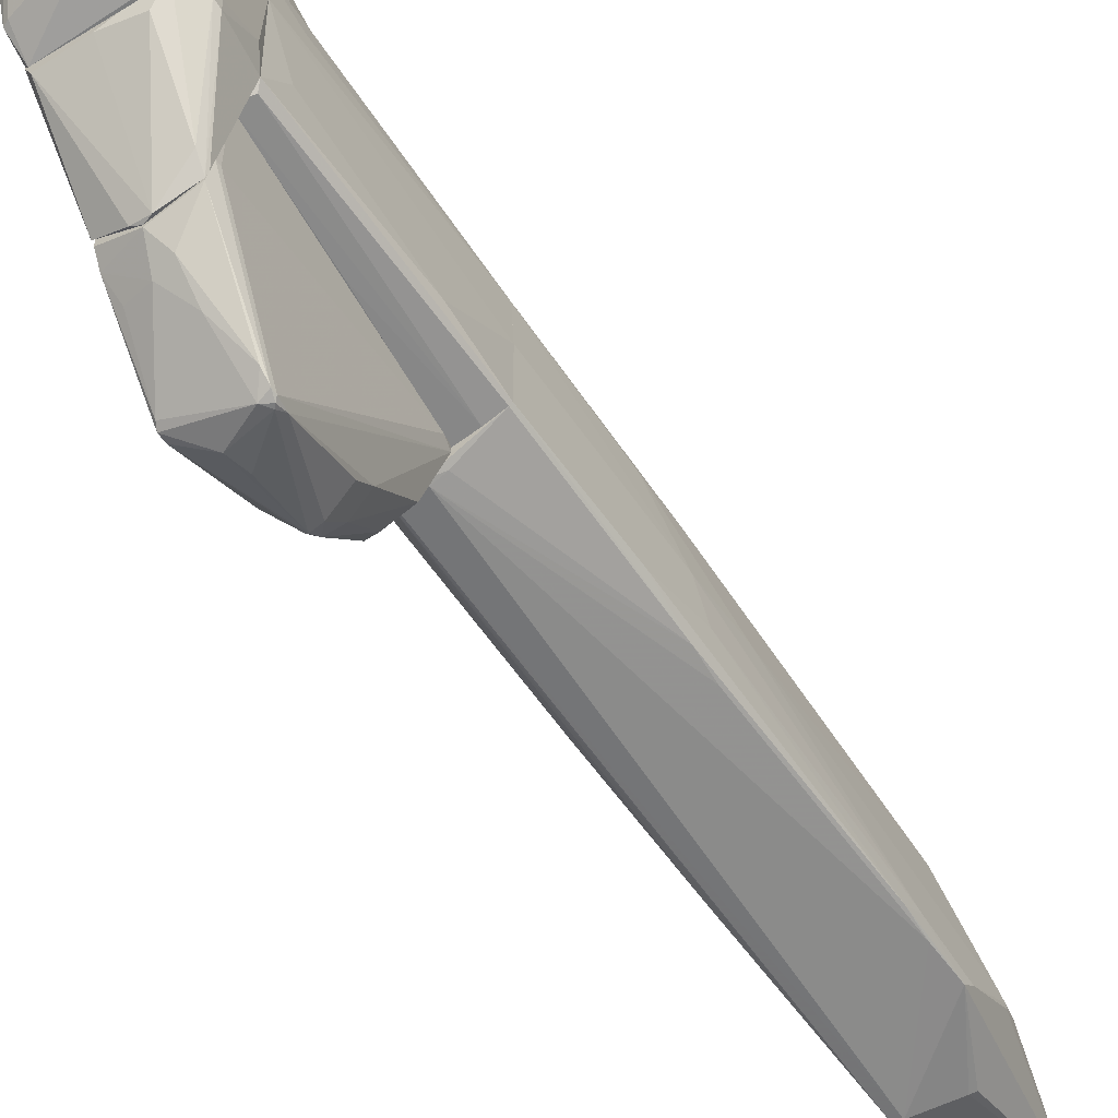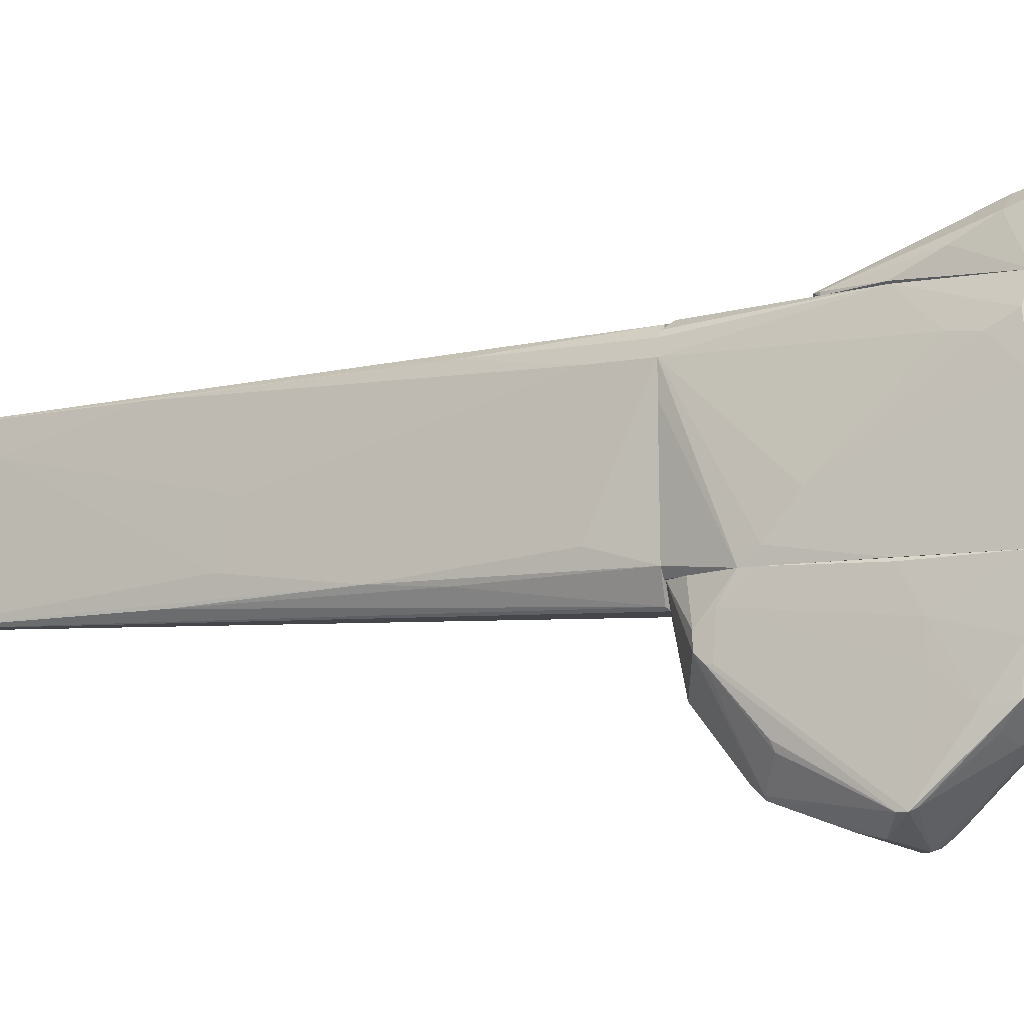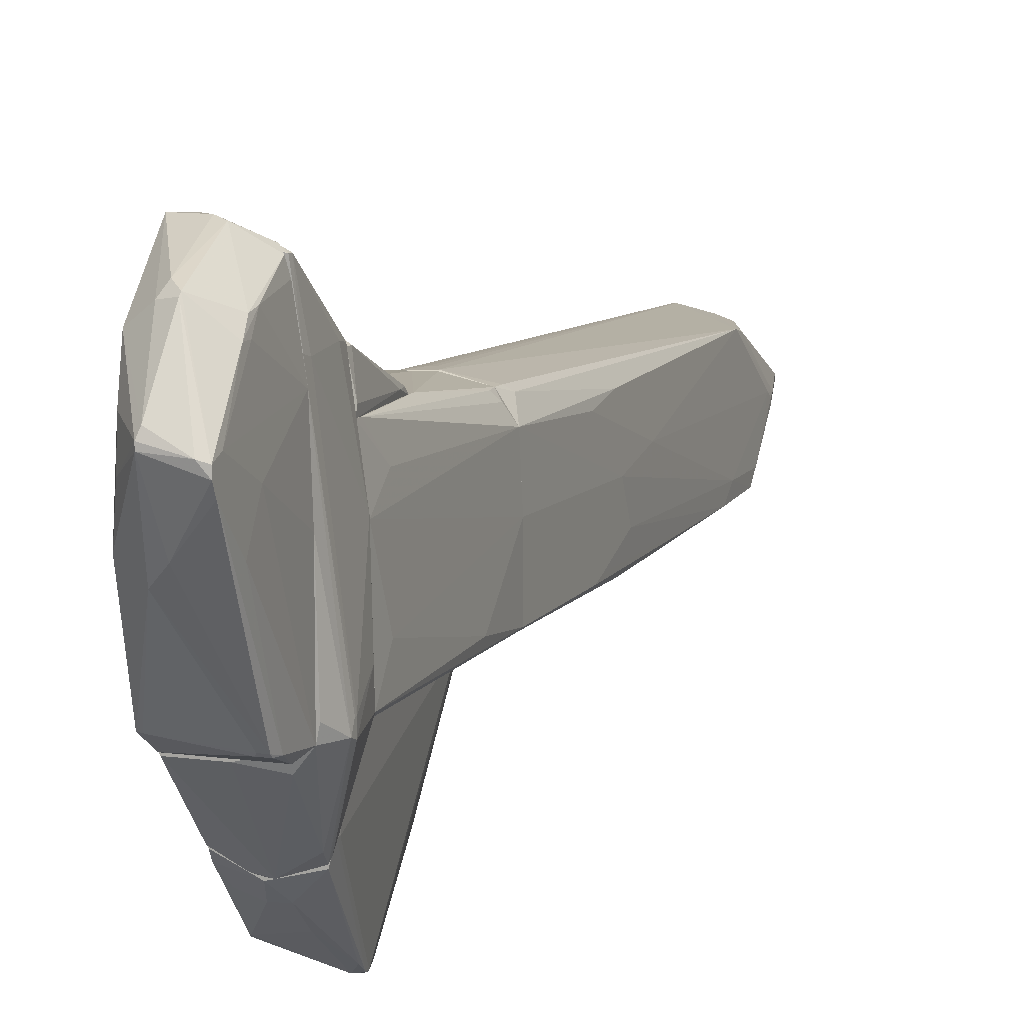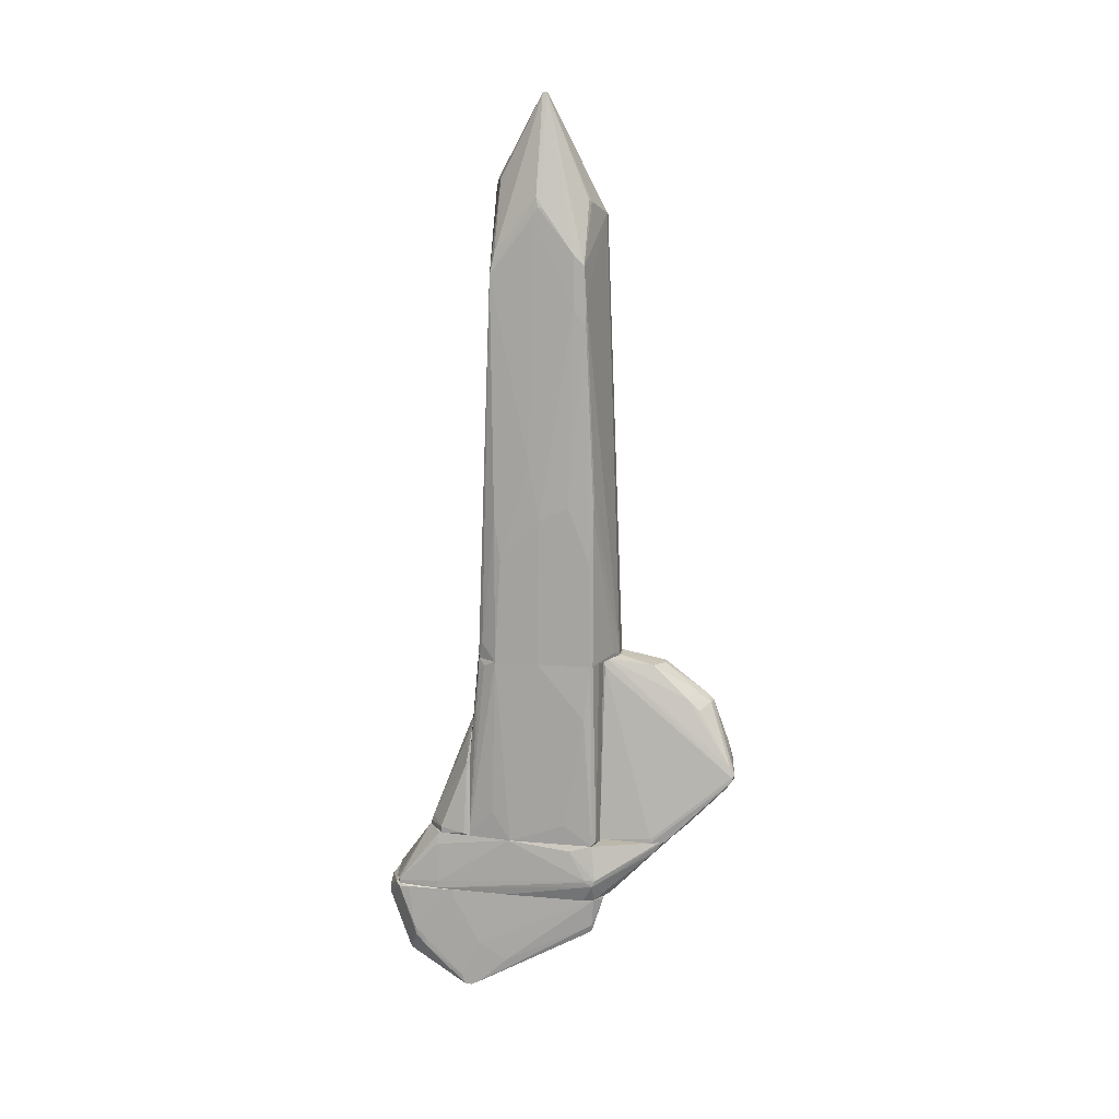
<metadata>
{"format":"obj","ext":"obj","renderer":"f3d","projection":"perspective","resolution":1024,"background":"white","views":[{"elev":-58.7,"azim":34.4,"up":"+Z"},{"elev":-10.3,"azim":-63.8,"up":"+Z"},{"elev":9.5,"azim":20.5,"up":"+Z"},{"elev":14.3,"azim":99.5,"up":"+Y"}]}
</metadata>
<code>
o convex_0
v 0.595 -0.4265 -0.6358
v -0.1411 -1.869 1.013
v -0.2 -1.869 1.013
v 0.03554 5.787 0.04113
v -0.524 -2.105 -0.7537
v -0.4945 4.138 -0.7831
v -0.4945 4.52 0.7774
v 0.5655 -2.105 0.6596
v 0.4183 3.371 0.7183
v 0.5067 3.519 -0.6064
v -0.08217 -2.105 -1.048
v -0.5534 -2.105 0.7183
v 0.595 -2.105 -0.7242
v 0.3889 -2.104 0.9245
v -0.5534 1.458 -0.5475
v 0.595 -0.01402 0.01167
v 0.4478 4.284 0.04133
v -0.3473 -2.105 -1.048
v -0.4062 -2.104 0.9834
v 0.09433 4.372 -0.6064
v 0.006194 4.637 0.6301
v 0.5361 0.04546 -0.7537
v -0.02326 5.787 -0.01759
v -0.4062 4.167 -0.7831
v -0.524 2.106 0.8069
v -0.5534 0.2208 -0.7242
v -0.4945 4.637 0.748
v 0.5361 -0.01325 0.6596
v 0.5361 2.93 -0.4591
v -0.4062 4.756 -0.01759
v 0.5655 0.7817 0.159
v -0.5534 1.252 0.01187
v -0.5534 -1.516 -0.5769
v -0.05283 -2.016 1.013
v -0.524 -2.105 0.8658
v 0.03554 5.787 -0.01759
v -0.524 3.401 0.4828
v 0.595 -2.105 0.04113
v 0.5067 3.048 -0.6358
v 0.3889 3.637 0.6596
v 0.4478 -1.87 0.8656
v -0.08217 -2.046 -1.048
v -0.4651 4.52 0.7774
v -0.524 1.869 -0.7831
v 0.4183 4.432 0.07059
v 0.5655 -2.105 -0.7537
v 0.5655 -0.6027 0.5712
v 0.5361 2.694 -0.6358
v 0.595 0.1922 -0.4004
v -0.1705 4.638 0.689
v -0.3767 -2.075 -1.019
v -0.2883 -2.105 1.013
v -0.524 -0.4845 0.8658
v 0.3889 -1.958 0.9245
v -0.5534 -1.545 0.7183
v 0.5067 3.666 -0.4591
v 0.06488 -2.045 -0.9894
v 0.595 -0.6027 -0.6948
v 0.5067 0.3985 -0.7537
v 0.03554 4.343 -0.6358
v -0.524 -0.4559 -0.7831
v 0.4478 4.196 0.1001
v -0.1705 5.404 -0.01759
v 0.4478 4.284 -0.01759
f 56 36 64
f 3 2 7
f 8 5 11
f 5 8 12
f 8 11 13
f 13 1 16
f 11 5 18
f 18 6 24
f 6 23 24
f 15 6 26
f 12 15 26
f 4 23 27
f 6 27 30
f 16 29 31
f 15 12 32
f 5 12 33
f 26 5 33
f 12 26 33
f 2 3 34
f 12 8 35
f 10 20 36
f 23 4 36
f 24 23 36
f 6 15 37
f 25 7 37
f 27 6 37
f 7 27 37
f 15 32 37
f 8 13 38
f 16 8 38
f 13 16 38
f 24 10 39
f 4 21 40
f 21 9 40
f 14 8 41
f 28 9 41
f 8 28 41
f 11 18 42
f 18 24 42
f 24 39 42
f 7 2 43
f 27 7 43
f 2 34 43
f 34 9 43
f 26 6 44
f 36 4 45
f 4 40 45
f 40 9 45
f 13 11 46
f 22 13 46
f 8 16 47
f 9 28 47
f 28 8 47
f 31 9 47
f 16 31 47
f 10 29 48
f 39 10 48
f 22 39 48
f 16 1 49
f 29 16 49
f 1 48 49
f 48 29 49
f 21 4 50
f 9 21 50
f 4 27 50
f 43 9 50
f 27 43 50
f 18 5 51
f 6 18 51
f 44 6 51
f 3 7 52
f 8 14 52
f 7 19 52
f 34 3 52
f 14 34 52
f 35 8 52
f 19 35 52
f 19 7 53
f 7 25 53
f 12 35 53
f 35 19 53
f 9 34 54
f 34 14 54
f 41 9 54
f 14 41 54
f 32 12 55
f 25 37 55
f 37 32 55
f 53 25 55
f 12 53 55
f 29 10 56
f 10 36 56
f 11 42 57
f 42 22 57
f 46 11 57
f 22 46 57
f 1 13 58
f 13 22 58
f 48 1 58
f 22 48 58
f 39 22 59
f 22 42 59
f 42 39 59
f 20 10 60
f 10 24 60
f 36 20 60
f 24 36 60
f 5 26 61
f 26 44 61
f 51 5 61
f 44 51 61
f 9 31 62
f 31 29 62
f 45 9 62
f 17 45 62
f 29 56 62
f 56 17 62
f 23 6 63
f 27 23 63
f 6 30 63
f 30 27 63
f 45 17 64
f 36 45 64
f 17 56 64
o convex_1
v 0.4772 -5.698 2.014
v 0.1827 -7.2 1.19
v -0.08229 -6.905 0.9832
v 0.595 -5.669 -0.7832
v -0.4944 -5.669 -0.7829
v -0.2884 -5.669 2.308
v 0.6245 -7.141 1.042
v 0.4478 -6.199 -0.7238
v 0.2711 -6.758 2.043
v -0.465 -5.934 -0.7238
v -0.1412 -6.67 1.808
v -0.524 -5.698 0.1594
v 0.5656 -5.669 1.366
v 0.06487 -6.817 0.3363
v 0.1827 -5.934 2.367
v 0.5361 -6.434 1.896
v -0.2 -6.729 0.5129
v -0.2589 -5.845 2.397
v -0.4355 -5.698 -0.9004
v 0.5361 -6.169 -0.7535
v -0.3178 -6.346 0.9832
v 0.6245 -6.463 0.9245
v 0.3889 -5.669 2.22
v 0.4478 -5.669 -0.901
v 0.6245 -7.141 1.131
v -0.4944 -5.904 -0.5472
v 0.2121 -7.17 1.337
v 0.595 -5.669 0.5126
v 0.09444 -6.728 1.985
v 0.5656 -6.463 1.749
v 0.5656 -6.081 -0.7535
v -0.1116 -5.757 2.397
v 0.6245 -6.699 0.5126
v -0.4061 -5.963 -0.7238
v -0.08229 -6.876 1.366
v 0.2416 -6.905 0.5126
v 0.5361 -6.199 -0.7238
v 0.1532 -6.64 2.102
v -0.2884 -6.051 1.808
v -0.524 -5.669 -0.2528
v -0.2294 -6.64 0.7189
v 0.4478 -5.728 2.161
v 0.5656 -6.581 1.749
v 0.5361 -7.17 1.16
v 0.5361 -6.287 1.926
v 0.6245 -7.082 0.9245
v 0.2711 -6.787 2.014
v 0.06487 -5.875 2.397
v 0.6245 -6.994 1.19
v -0.524 -5.757 -0.1056
v 0.1827 -7.2 1.248
v 0.4183 -6.169 -0.7535
v 0.4478 -5.698 -0.901
f 116 83 117
f 68 69 70
f 68 70 77
f 79 73 80
f 66 67 81
f 78 66 81
f 74 78 81
f 70 76 82
f 74 69 83
f 65 77 87
f 77 70 87
f 69 68 88
f 83 69 88
f 71 86 89
f 69 74 90
f 74 81 90
f 68 77 92
f 86 68 92
f 77 86 92
f 82 75 93
f 75 91 93
f 70 82 96
f 87 70 96
f 68 86 97
f 86 71 97
f 95 68 97
f 72 78 98
f 78 74 98
f 74 83 98
f 81 67 99
f 71 66 100
f 66 78 100
f 100 78 101
f 78 72 101
f 72 84 101
f 84 95 101
f 73 79 102
f 82 93 102
f 75 82 103
f 82 76 103
f 76 85 103
f 85 75 103
f 70 69 104
f 76 70 104
f 69 90 104
f 75 85 105
f 90 81 105
f 85 90 105
f 99 75 105
f 81 99 105
f 79 80 106
f 65 87 106
f 87 79 106
f 80 73 107
f 73 89 107
f 66 71 108
f 71 89 108
f 77 65 109
f 94 77 109
f 106 80 109
f 65 106 109
f 80 107 109
f 107 94 109
f 97 71 110
f 95 97 110
f 71 100 110
f 100 101 110
f 101 95 110
f 89 73 111
f 93 91 111
f 73 102 111
f 102 93 111
f 108 89 111
f 91 108 111
f 79 87 112
f 96 82 112
f 87 96 112
f 102 79 112
f 82 102 112
f 86 77 113
f 89 86 113
f 77 94 113
f 107 89 113
f 94 107 113
f 85 76 114
f 90 85 114
f 76 104 114
f 104 90 114
f 67 66 115
f 91 75 115
f 99 67 115
f 75 99 115
f 66 108 115
f 108 91 115
f 84 72 116
f 72 98 116
f 98 83 116
f 88 68 117
f 83 88 117
f 68 95 117
f 95 84 117
f 84 116 117
o convex_2
v -0.5239 -4.844 -1.696
v 0.7127 -5.315 -0.6653
v 0.7127 -5.344 -0.6653
v -0.2883 -5.668 2.309
v 0.4477 -4.814 1.543
v -0.4356 -5.668 -0.9302
v -0.4356 -4.814 1.484
v 0.4477 -5.668 2.161
v 0.3005 -4.814 -1.755
v 0.595 -5.668 -0.7828
v -0.5239 -5.668 0.218
v 0.6245 -4.814 -0.7537
v -0.5533 -4.814 0.3645
v 0.1533 -4.814 1.749
v -0.0528 -4.844 -1.873
v 0.595 -4.814 0.4828
v 0.5361 -5.668 1.572
v 0.4182 -5.609 -0.9891
v -0.5533 -4.814 -1.578
v -0.5239 -5.256 0.7473
v -0.2883 -4.814 1.72
v 0.7127 -5.403 -0.7828
v -0.4944 -5.668 -0.8127
v 0.3888 -5.609 2.191
v -0.2001 -5.58 2.279
v 0.6245 -5.668 -0.6358
v 0.4772 -4.991 1.572
v -0.4061 -4.962 1.72
v 0.7127 -5.315 -0.8127
v 0.33 -4.962 -1.637
v -0.2294 -4.844 -1.843
v -0.5533 -5.021 0.3645
v -0.5239 -5.668 -0.2826
v 0.6538 -4.903 -0.4295
v 0.5361 -5.551 1.543
v 0.595 -5.668 0.5119
v 0.4477 -5.609 2.161
v -0.5533 -4.932 -1.401
v -0.5239 -4.814 0.7767
v 0.0357 -5.668 -0.9302
v -0.1412 -4.814 -1.873
v 0.2122 -5.639 2.25
v 0.33 -4.814 -1.696
f 146 126 160
f 121 123 125
f 124 122 126
f 125 123 127
f 123 121 128
f 126 122 129
f 124 126 130
f 122 124 131
f 129 122 133
f 120 119 134
f 125 127 134
f 130 126 136
f 128 121 137
f 131 124 138
f 119 120 139
f 120 134 139
f 118 123 140
f 123 128 140
f 136 118 140
f 138 121 142
f 131 138 142
f 134 127 143
f 127 139 143
f 133 122 144
f 137 121 145
f 121 138 145
f 138 124 145
f 119 139 146
f 139 126 146
f 132 126 147
f 127 135 147
f 135 132 147
f 126 139 147
f 139 127 147
f 123 118 148
f 132 123 148
f 130 136 149
f 128 137 149
f 140 128 150
f 128 149 150
f 133 119 151
f 129 133 151
f 119 146 151
f 146 129 151
f 119 133 152
f 134 119 152
f 133 144 152
f 139 134 153
f 134 143 153
f 143 139 153
f 122 131 154
f 125 134 154
f 141 125 154
f 131 141 154
f 144 122 154
f 134 152 154
f 152 144 154
f 136 140 155
f 149 136 155
f 140 150 155
f 150 149 155
f 124 130 156
f 137 145 156
f 145 124 156
f 130 149 156
f 149 137 156
f 127 123 157
f 123 132 157
f 135 127 157
f 132 135 157
f 126 132 158
f 118 136 158
f 136 126 158
f 148 118 158
f 132 148 158
f 121 125 159
f 125 141 159
f 141 131 159
f 131 142 159
f 142 121 159
f 126 129 160
f 129 146 160
o convex_3
v -0.4945 -4.52 -2.049
v 0.1238 -2.105 -0.8421
v -0.4356 -2.105 -0.8421
v 0.2416 -4.814 -0.8421
v 0.1238 -3.784 -2.756
v -0.5533 -4.814 -0.8421
v -0.6712 -2.959 -2.02
v 0.3594 -4.814 -1.578
v -0.3766 -2.812 -2.403
v -0.6417 -3.931 -2.55
v -0.73 -2.43 -1.255
v -0.0234 -2.223 -1.549
v -0.1411 -4.814 -1.902
v 0.3888 -4.785 -0.8423
v -0.7005 -2.901 -0.8421
v -0.4061 -2.253 -1.696
v -0.5828 -4.755 -1.431
v 0.1533 -3.872 -2.727
v 0.1533 -2.223 -0.8717
v 0.005958 -2.871 -2.226
v -0.3473 -3.666 -2.697
v 0.3005 -4.814 -1.785
v -0.5239 -4.814 -1.726
v -0.6417 -4.078 -1.255
v -0.73 -2.518 -1.49
v 0.1533 -3.813 -2.727
v -0.0234 -4.343 -2.344
v 0.3594 -4.755 -1.578
v -0.3473 -2.105 -1.078
v -0.2589 -2.812 -2.373
v 0.1238 -2.105 -0.9012
v -0.6417 -3.843 -2.55
v 0.03542 -3.843 -2.756
v -0.73 -2.606 -1.107
v -0.5533 -2.312 -0.8421
v -0.73 -2.43 -1.402
v -0.3766 -2.694 -2.285
v -0.6123 -3.99 -2.521
v -0.6417 -3.872 -0.8717
v 0.005958 -2.694 -2.049
v 0.1238 -3.666 -2.697
v -0.0234 -4.638 -2.079
v -0.4061 -2.812 -2.373
v -0.3178 -3.43 -2.638
v -0.2294 -4.579 -2.108
v -0.6123 -4.432 -1.873
v 0.1533 -3.99 -2.638
v -0.7005 -2.753 -0.8421
v -0.5533 -4.696 -1.843
v -0.08233 -2.105 -1.078
v -0.6417 -2.989 -2.108
v -0.2884 -2.253 -1.696
v -0.6417 -4.078 -1.578
v -0.2294 -2.635 -2.167
v 0.09435 -3.754 -2.756
v -0.73 -2.577 -1.49
f 213 194 216
f 162 163 164
f 164 163 166
f 164 166 168
f 162 164 174
f 164 168 174
f 166 163 175
f 162 174 179
f 168 166 182
f 178 168 182
f 166 177 183
f 182 166 183
f 173 182 183
f 177 166 184
f 178 165 186
f 168 178 186
f 174 168 188
f 179 174 188
f 168 186 188
f 186 179 188
f 163 162 189
f 176 163 189
f 162 179 191
f 179 186 191
f 189 162 191
f 169 181 192
f 181 170 192
f 185 167 192
f 170 185 192
f 165 178 193
f 170 181 193
f 171 185 194
f 163 171 195
f 175 163 195
f 171 163 196
f 163 176 196
f 185 171 196
f 190 169 197
f 196 176 197
f 170 193 198
f 193 187 198
f 166 175 199
f 184 166 199
f 175 194 199
f 194 184 199
f 180 190 200
f 172 191 200
f 200 191 201
f 186 165 201
f 190 180 201
f 191 186 201
f 180 200 201
f 182 173 202
f 169 192 203
f 185 196 203
f 196 197 203
f 197 169 203
f 181 169 204
f 161 198 205
f 198 187 205
f 202 173 205
f 187 202 205
f 177 184 206
f 178 182 207
f 193 178 207
f 187 193 207
f 182 202 207
f 202 187 207
f 171 194 208
f 194 175 208
f 195 171 208
f 175 195 208
f 173 183 209
f 183 177 209
f 198 161 209
f 170 198 209
f 161 205 209
f 205 173 209
f 206 170 209
f 177 206 209
f 176 189 210
f 191 172 210
f 189 191 210
f 167 185 211
f 192 167 211
f 185 203 211
f 203 192 211
f 197 176 212
f 210 172 212
f 176 210 212
f 184 194 213
f 170 206 213
f 206 184 213
f 190 197 214
f 172 200 214
f 200 190 214
f 212 172 214
f 197 212 214
f 169 190 215
f 165 193 215
f 193 181 215
f 201 165 215
f 190 201 215
f 204 169 215
f 181 204 215
f 185 170 216
f 194 185 216
f 170 213 216
o convex_4
v 0.271 -3.46 -0.8421
v -0.1411 -2.812 1.072
v -0.1116 -2.371 1.042
v -0.7006 -2.753 -0.8421
v -0.4651 -4.814 1.072
v 0.6245 -4.814 -0.7537
v 0.5655 -2.105 0.6596
v 0.5066 -4.814 1.072
v -0.5534 -4.814 -0.8421
v 0.5949 -2.105 -0.7243
v -0.524 -2.105 0.8657
v -0.4651 -2.105 -0.8421
v 0.3888 -2.105 0.9247
v -0.5534 -4.49 0.6596
v 0.5949 -4.814 0.4535
v 0.6245 -2.901 -0.6358
v -0.6712 -3.225 -0.3119
v 0.3888 -4.814 -0.8421
v -0.3766 -2.165 1.013
v 0.3594 -2.105 -0.8125
v 0.3888 -3.577 1.072
v -0.5534 -2.105 0.7184
v -0.4945 -3.813 1.072
v -0.5534 -4.814 0.3651
v -0.524 -2.105 -0.7537
v -0.6418 -3.842 -0.8421
v 0.5655 -4.755 -0.8125
v 0.5949 -2.105 0.04148
v 0.6245 -4.52 -0.3415
v -0.02341 -2.105 1.013
v 0.1238 -2.105 -0.8421
v -0.7006 -2.93 -0.6949
v 0.4771 -2.194 0.8363
v 0.5655 -4.402 0.7184
v 0.5655 -2.105 -0.7537
v -0.5534 -4.225 0.689
v -0.4945 -2.105 0.9247
v -0.524 -4.755 0.8069
v -0.3472 -3.077 1.072
v 0.5066 -4.726 1.072
v -0.5534 -2.105 0.4241
v 0.4183 -2.282 0.9247
f 256 249 258
f 218 221 224
f 221 222 224
f 220 217 225
f 222 221 225
f 223 226 227
f 217 220 228
f 227 226 228
f 223 227 229
f 224 222 231
f 222 226 232
f 225 217 234
f 222 225 234
f 218 219 235
f 228 226 236
f 234 217 236
f 219 218 237
f 218 224 237
f 227 228 238
f 221 218 239
f 227 238 239
f 225 221 240
f 230 233 240
f 228 220 241
f 238 228 241
f 220 225 242
f 225 240 242
f 226 222 243
f 222 234 243
f 234 236 243
f 226 223 244
f 223 231 244
f 232 226 244
f 232 244 245
f 231 222 245
f 222 232 245
f 244 231 245
f 229 227 246
f 235 219 246
f 219 237 246
f 237 229 246
f 217 228 247
f 236 217 247
f 228 236 247
f 238 220 248
f 233 238 248
f 240 233 248
f 220 242 248
f 242 240 248
f 223 229 249
f 231 223 250
f 224 231 250
f 236 226 251
f 226 243 251
f 243 236 251
f 233 230 252
f 238 233 252
f 239 238 252
f 239 235 253
f 227 239 253
f 246 227 253
f 235 246 253
f 221 239 254
f 240 221 254
f 230 240 254
f 252 230 254
f 239 252 254
f 218 235 255
f 239 218 255
f 235 239 255
f 237 224 256
f 223 249 256
f 250 223 256
f 224 250 256
f 220 238 257
f 241 220 257
f 238 241 257
f 229 237 258
f 249 229 258
f 237 256 258
o convex_5
v -0.08221 -3.401 1.219
v -0.4651 -4.814 1.072
v 0.5067 -4.814 1.072
v -0.2589 -4.814 1.72
v -0.3767 -3.254 1.072
v 0.4477 -4.726 1.514
v 0.3888 -3.666 1.072
v 0.1533 -4.755 1.72
v -0.4356 -4.608 1.514
v 0.06495 -3.254 1.102
v -0.4651 -3.784 1.102
v -0.3472 -3.195 1.102
v 0.4477 -4.814 1.514
v 0.3888 -3.725 1.131
v -0.2883 -4.638 1.661
v -0.4061 -4.814 1.602
v -0.1117 -3.107 1.072
v 0.1533 -4.667 1.69
v -0.1706 -3.166 1.131
v 0.06495 -4.726 1.72
v -0.4651 -4.225 1.308
v 0.4183 -3.872 1.131
v 0.5067 -4.785 1.16
v -0.3767 -3.254 1.102
v 0.1533 -4.814 1.72
v 0.06495 -3.372 1.16
f 268 277 284
f 260 261 262
f 261 260 263
f 261 263 265
f 263 260 269
f 262 261 271
f 264 266 271
f 265 268 272
f 260 262 274
f 267 260 274
f 262 273 274
f 273 267 274
f 265 263 275
f 268 265 275
f 263 270 275
f 266 264 276
f 264 272 276
f 270 273 277
f 268 275 277
f 275 270 277
f 262 266 278
f 273 262 278
f 266 276 278
f 276 259 278
f 277 273 278
f 259 277 278
f 260 267 279
f 269 260 279
f 261 265 280
f 272 264 280
f 265 272 280
f 271 261 281
f 264 271 281
f 261 280 281
f 280 264 281
f 263 269 282
f 270 263 282
f 267 273 282
f 273 270 282
f 279 267 282
f 269 279 282
f 266 262 283
f 262 271 283
f 271 266 283
f 272 268 284
f 259 276 284
f 276 272 284
f 277 259 284

</code>
